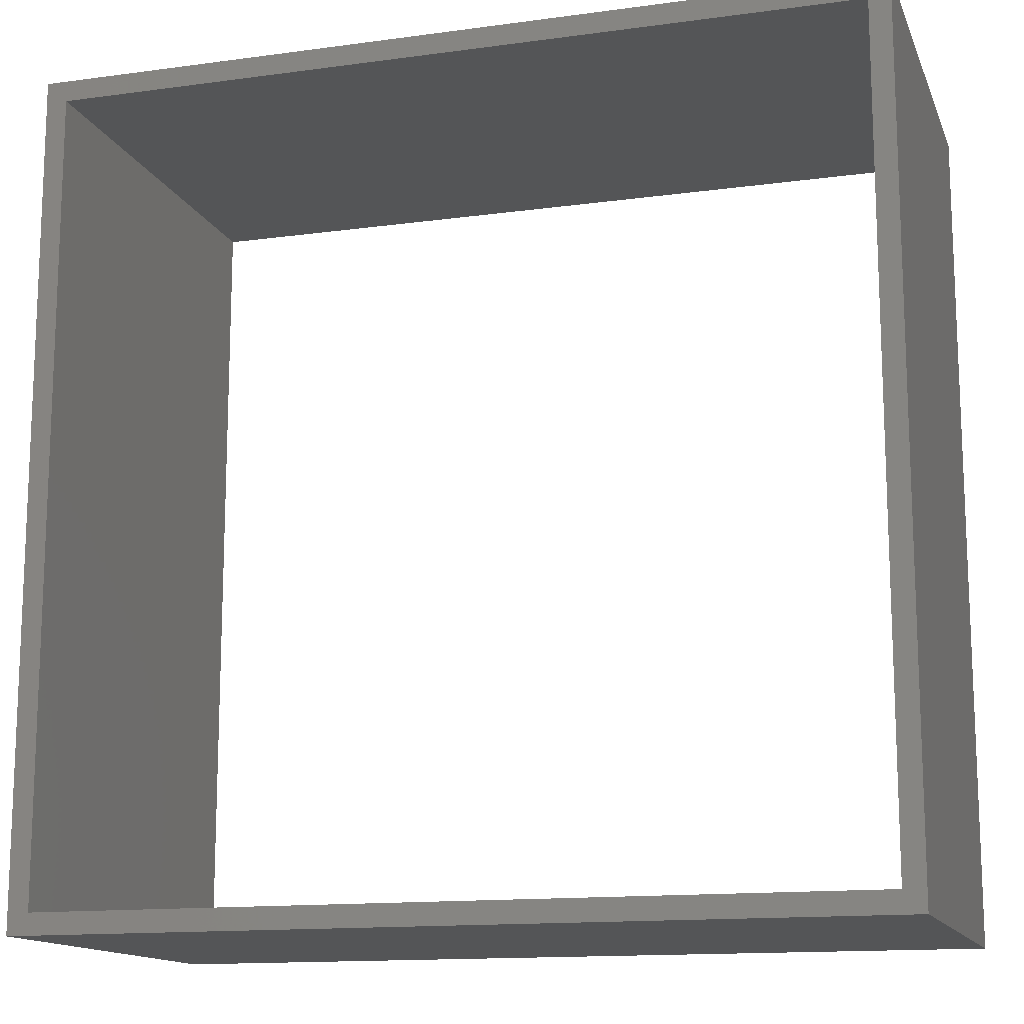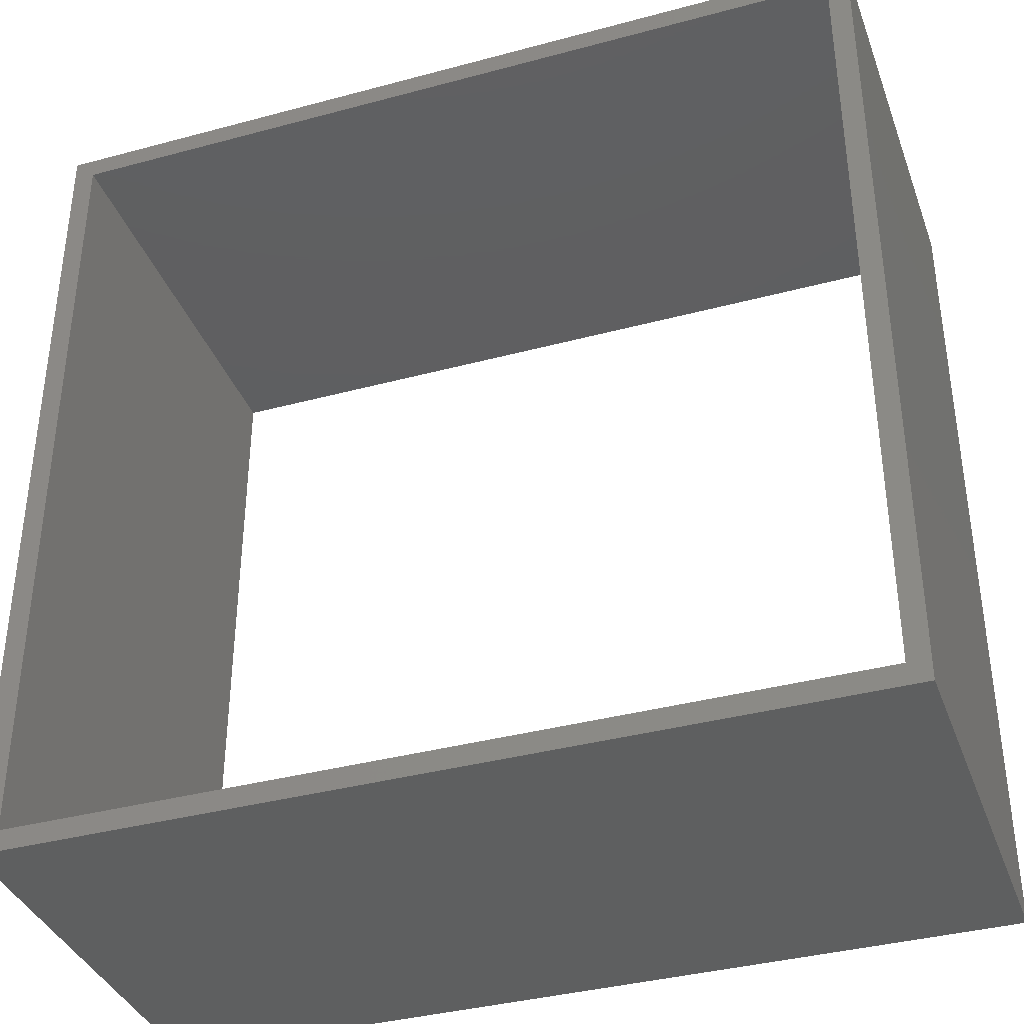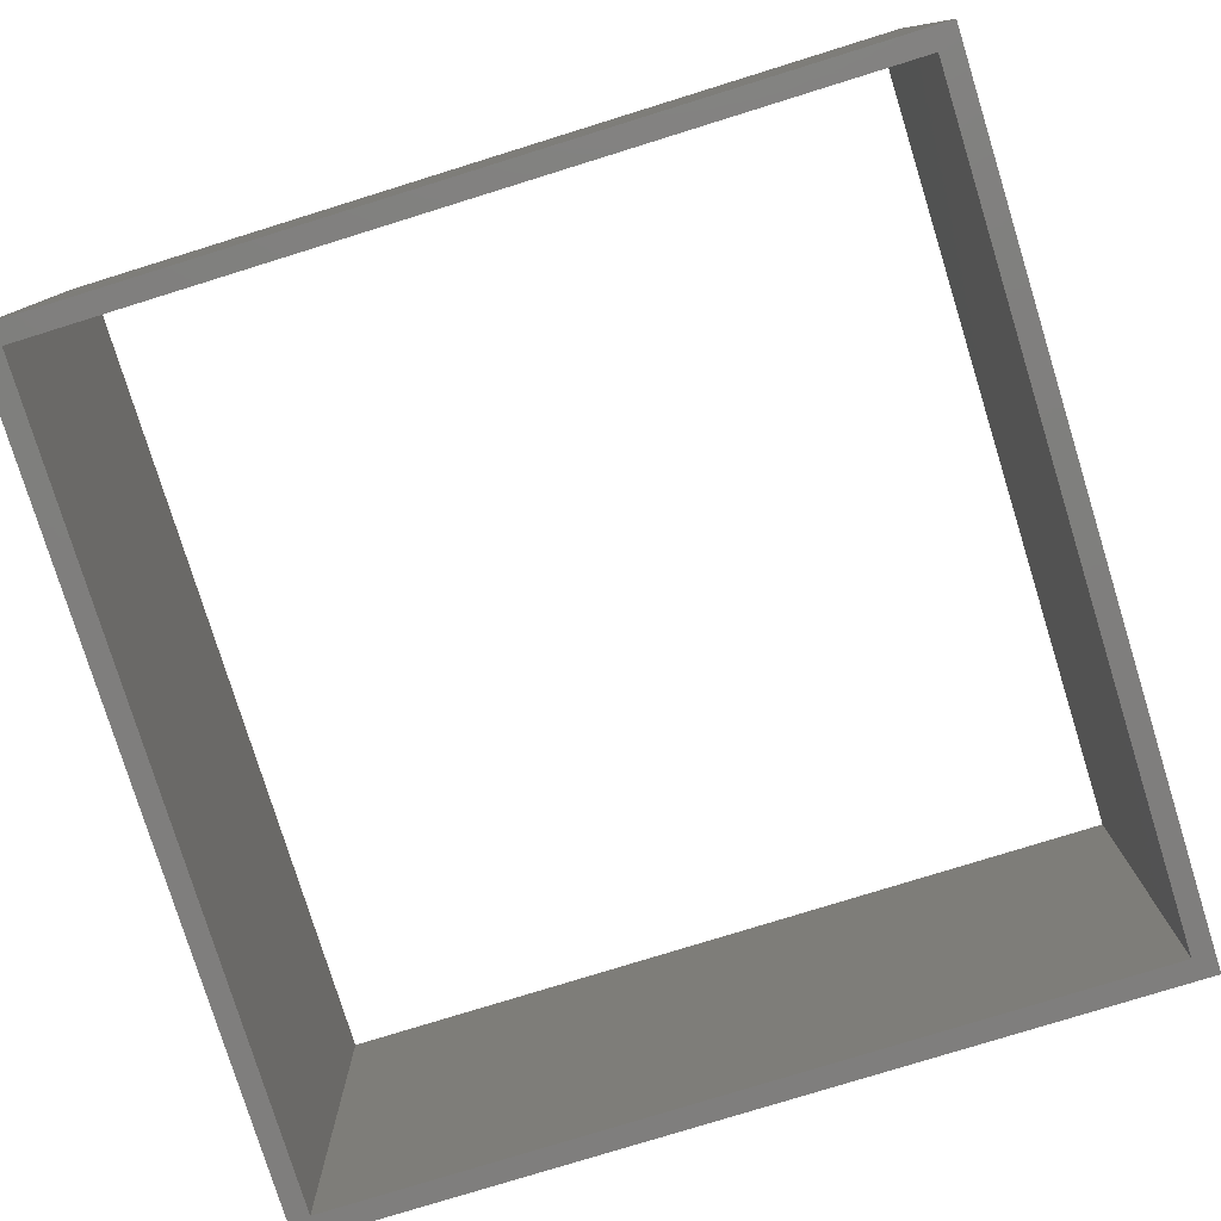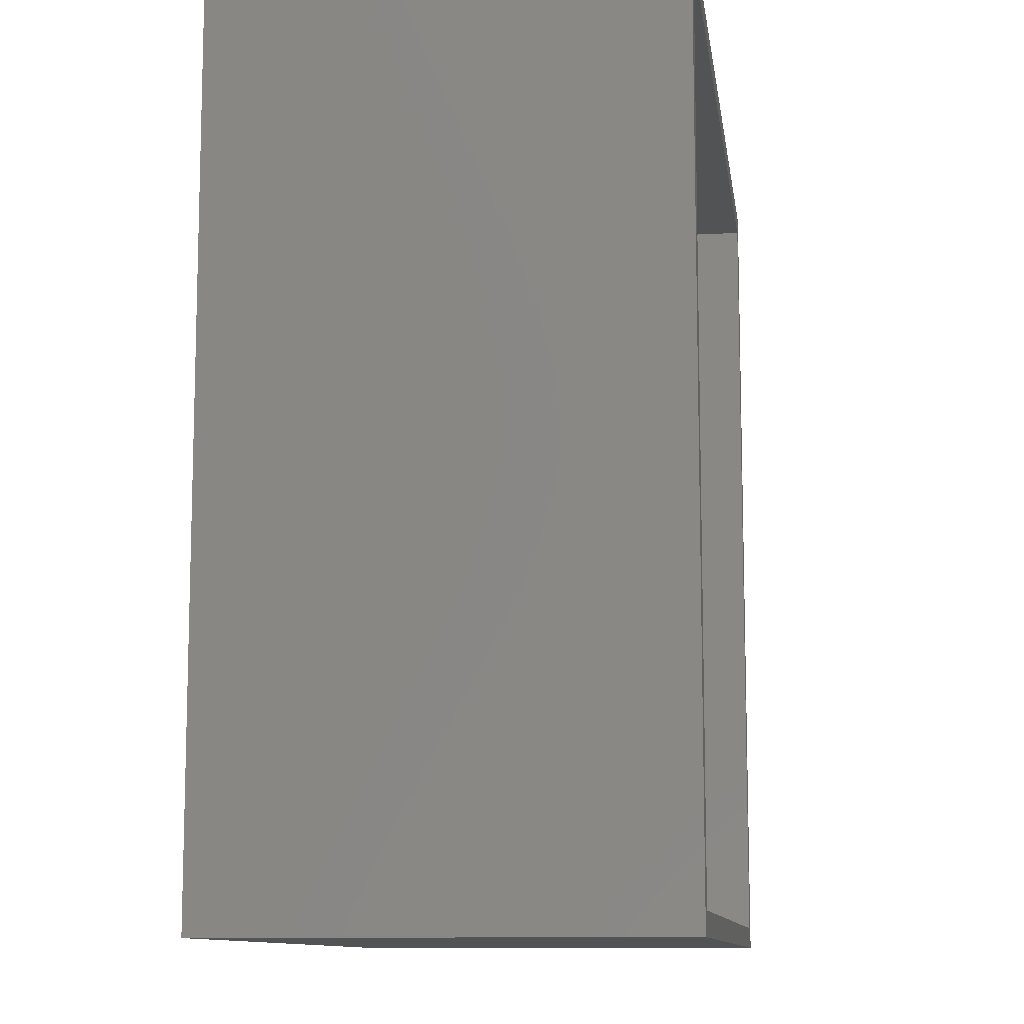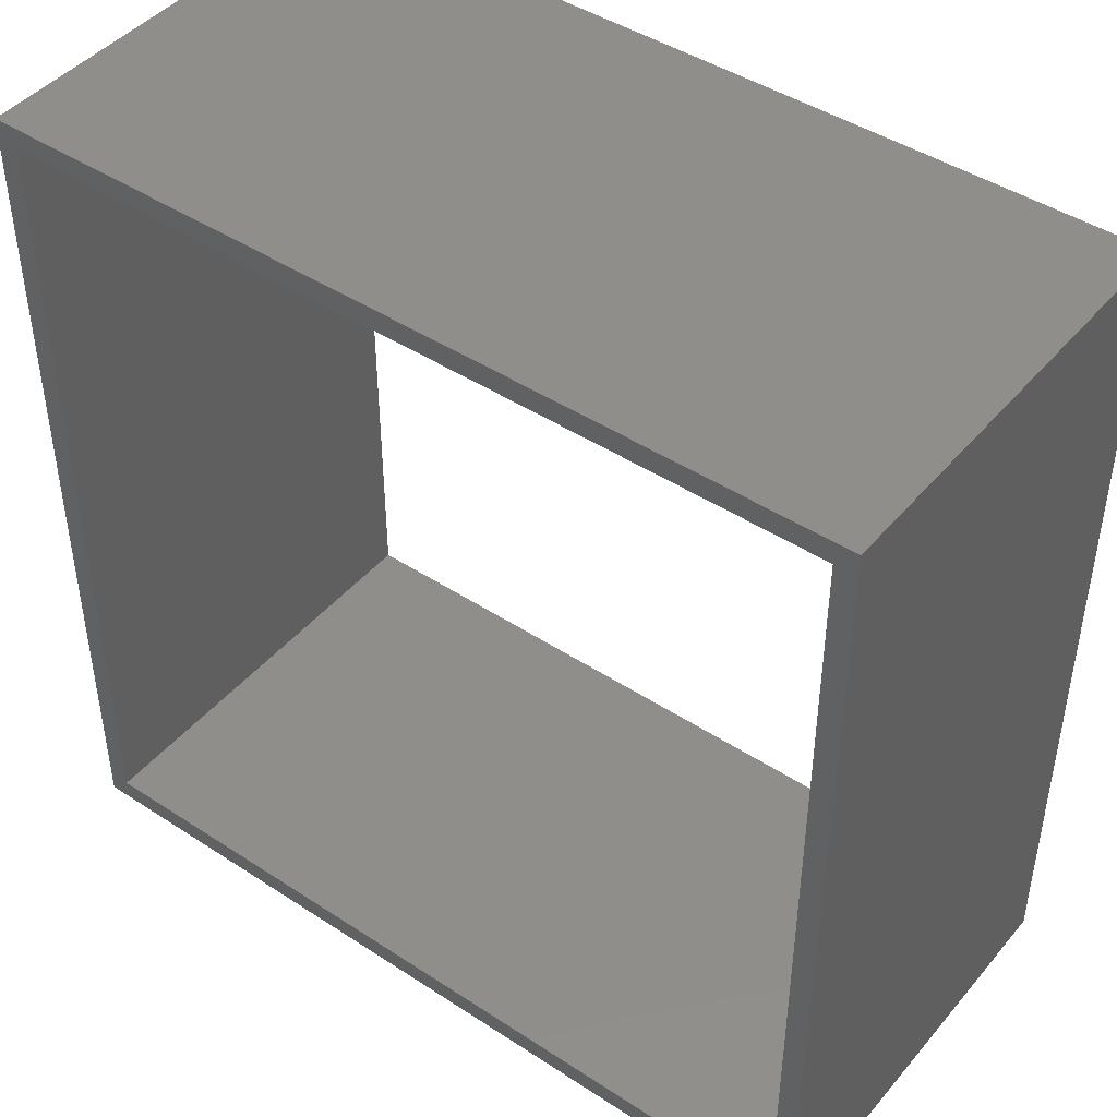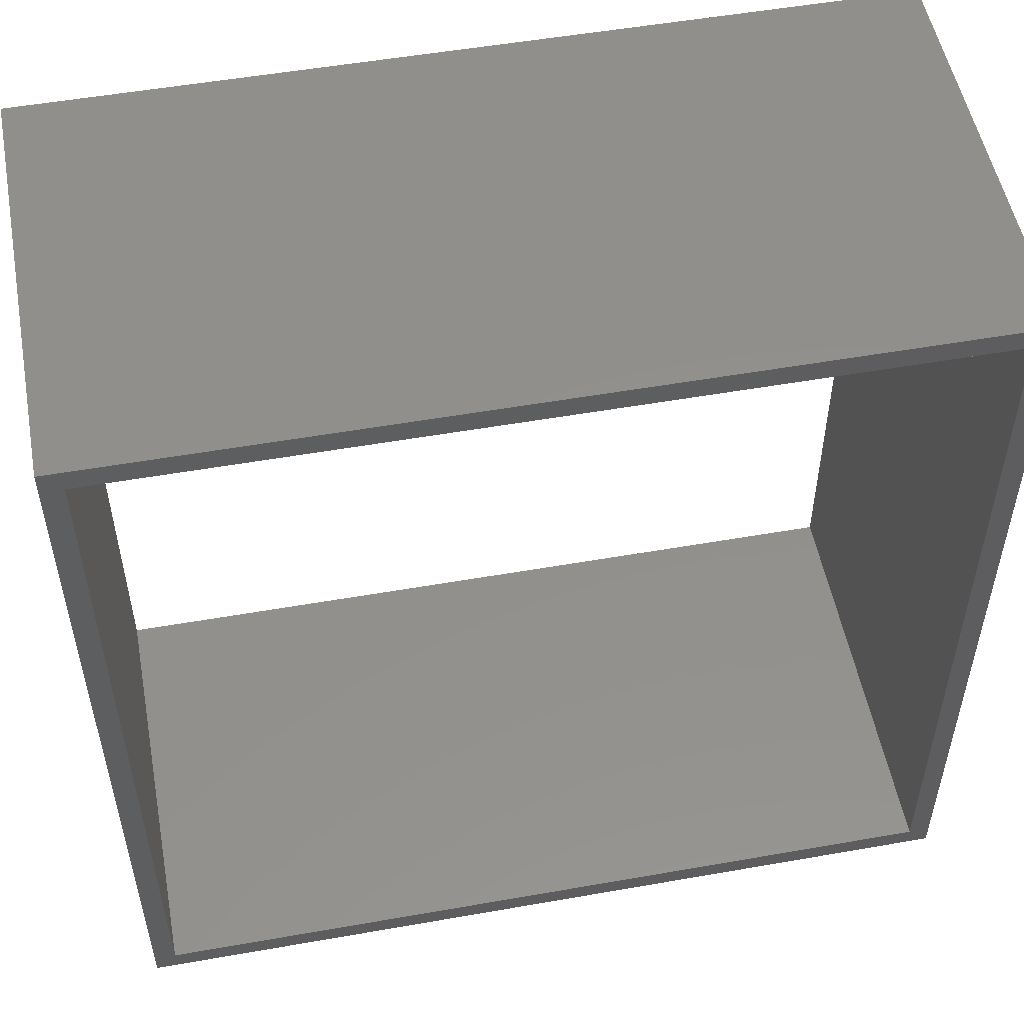
<metadata>
{"format":"stl","ext":"stl","renderer":"f3d","projection":"perspective","resolution":1024,"background":"white","views":[{"elev":-14.0,"azim":-163.2,"up":"+Y"},{"elev":-37.3,"azim":-160.9,"up":"+Y"},{"elev":-78.7,"azim":17.2,"up":"+Z"},{"elev":-10.6,"azim":97.8,"up":"+Y"},{"elev":44.7,"azim":-142.7,"up":"+Y"},{"elev":52.8,"azim":169.3,"up":"+Y"}]}
</metadata>
<code>
# stl→obj: 16 verts, 32 faces
v -10 -10 -5
v -10 10 5
v -10 10 -5
v -10 -10 5
v 10 10 5
v 9.5 9.5 5
v 10 -10 5
v -9.5 9.5 5
v -9.5 -9.5 5
v 9.5 -9.5 5
v 10 10 -5
v 10 -10 -5
v 9.5 -9.5 -5
v -9.5 -9.5 -5
v -9.5 9.5 -5
v 9.5 9.5 -5
f 1 2 3
f 2 1 4
f 5 6 7
f 5 8 6
f 8 2 9
f 2 8 5
f 10 7 6
f 9 7 10
f 9 4 7
f 4 9 2
f 7 11 5
f 11 7 12
f 11 2 5
f 2 11 3
f 12 13 11
f 12 14 13
f 14 1 15
f 1 14 12
f 16 11 13
f 15 11 16
f 15 3 11
f 3 15 1
f 1 7 4
f 7 1 12
f 9 15 8
f 15 9 14
f 13 6 16
f 6 13 10
f 15 6 8
f 6 15 16
f 13 9 10
f 9 13 14

</code>
